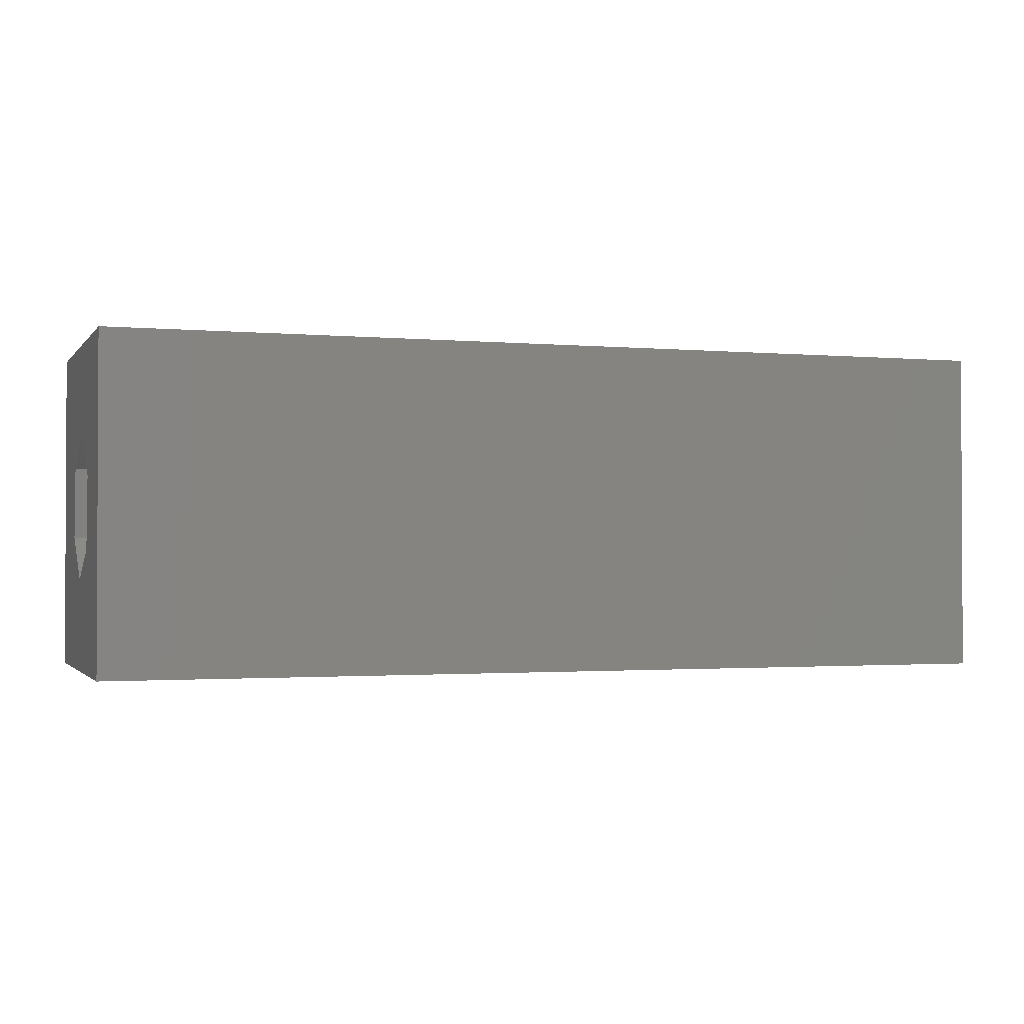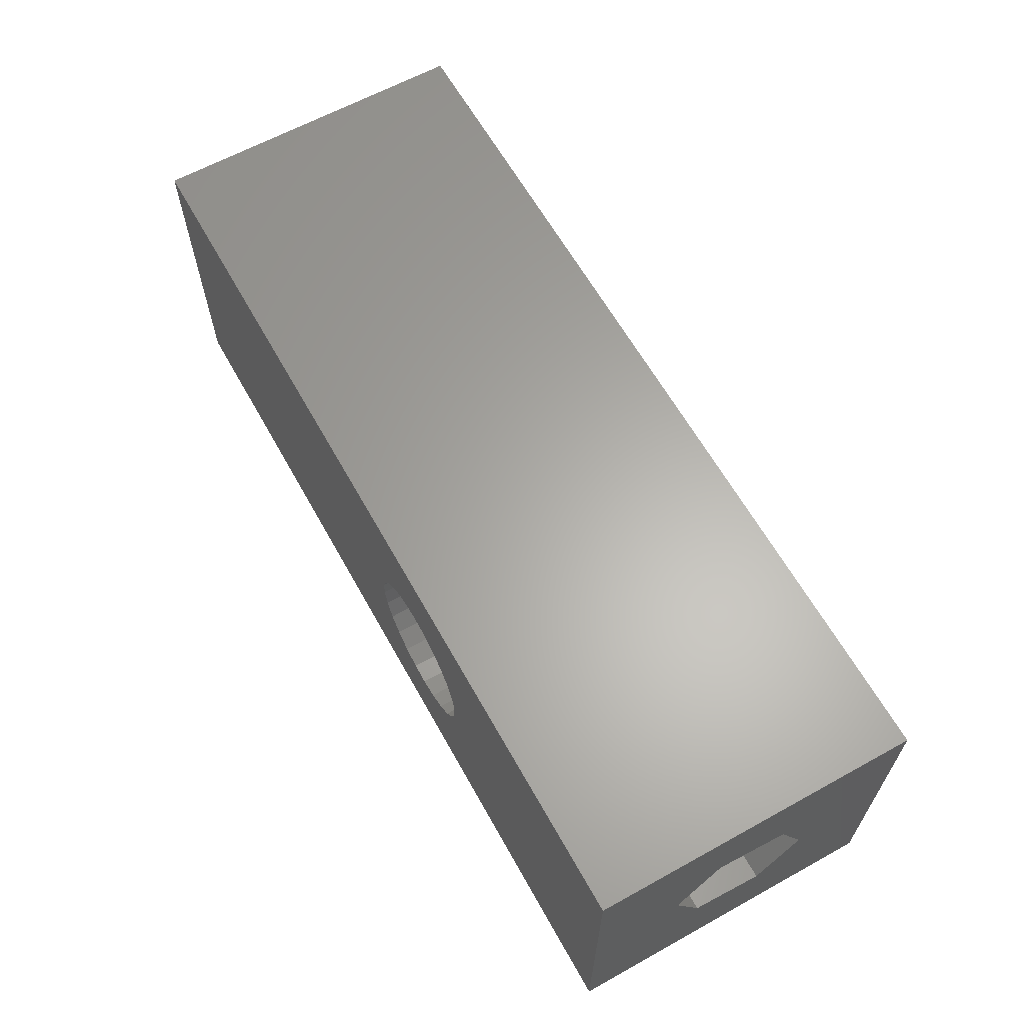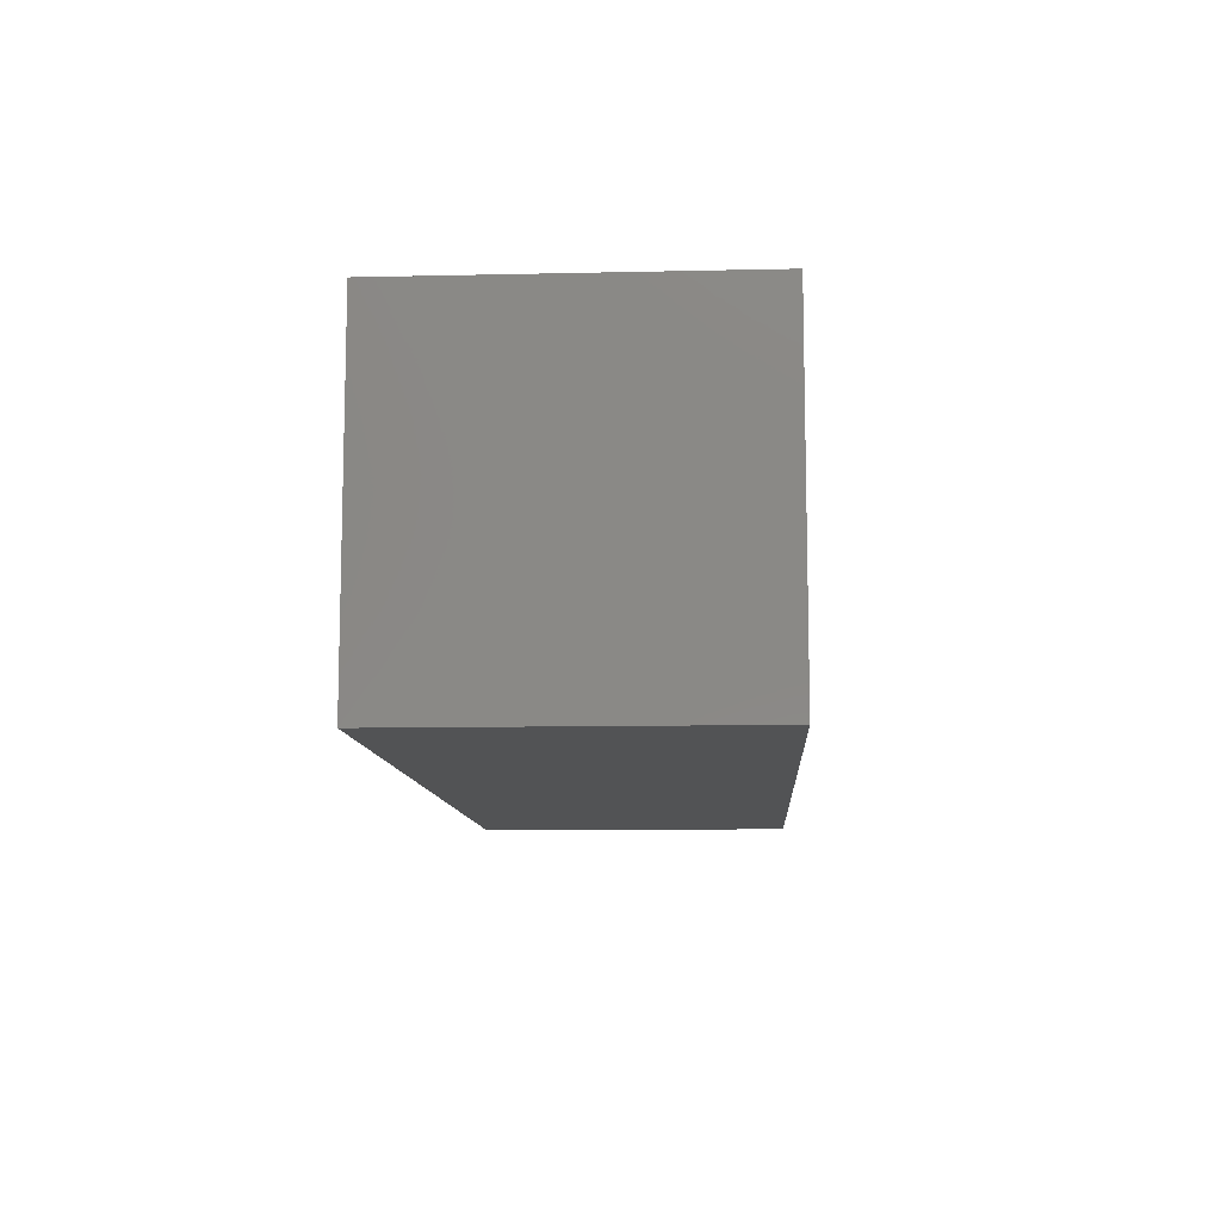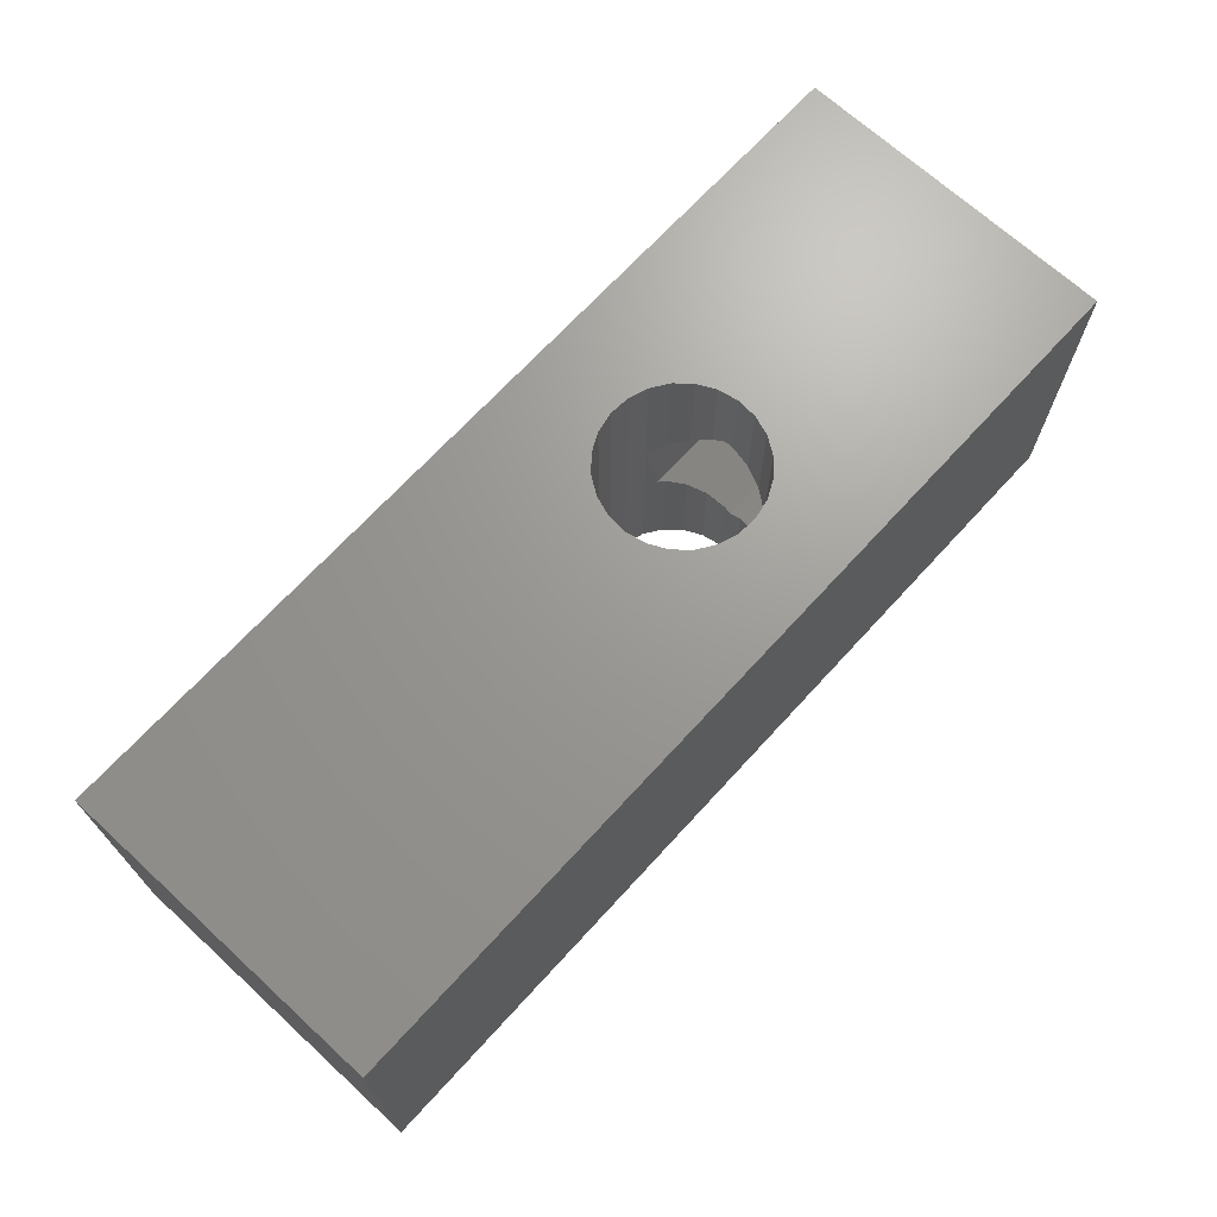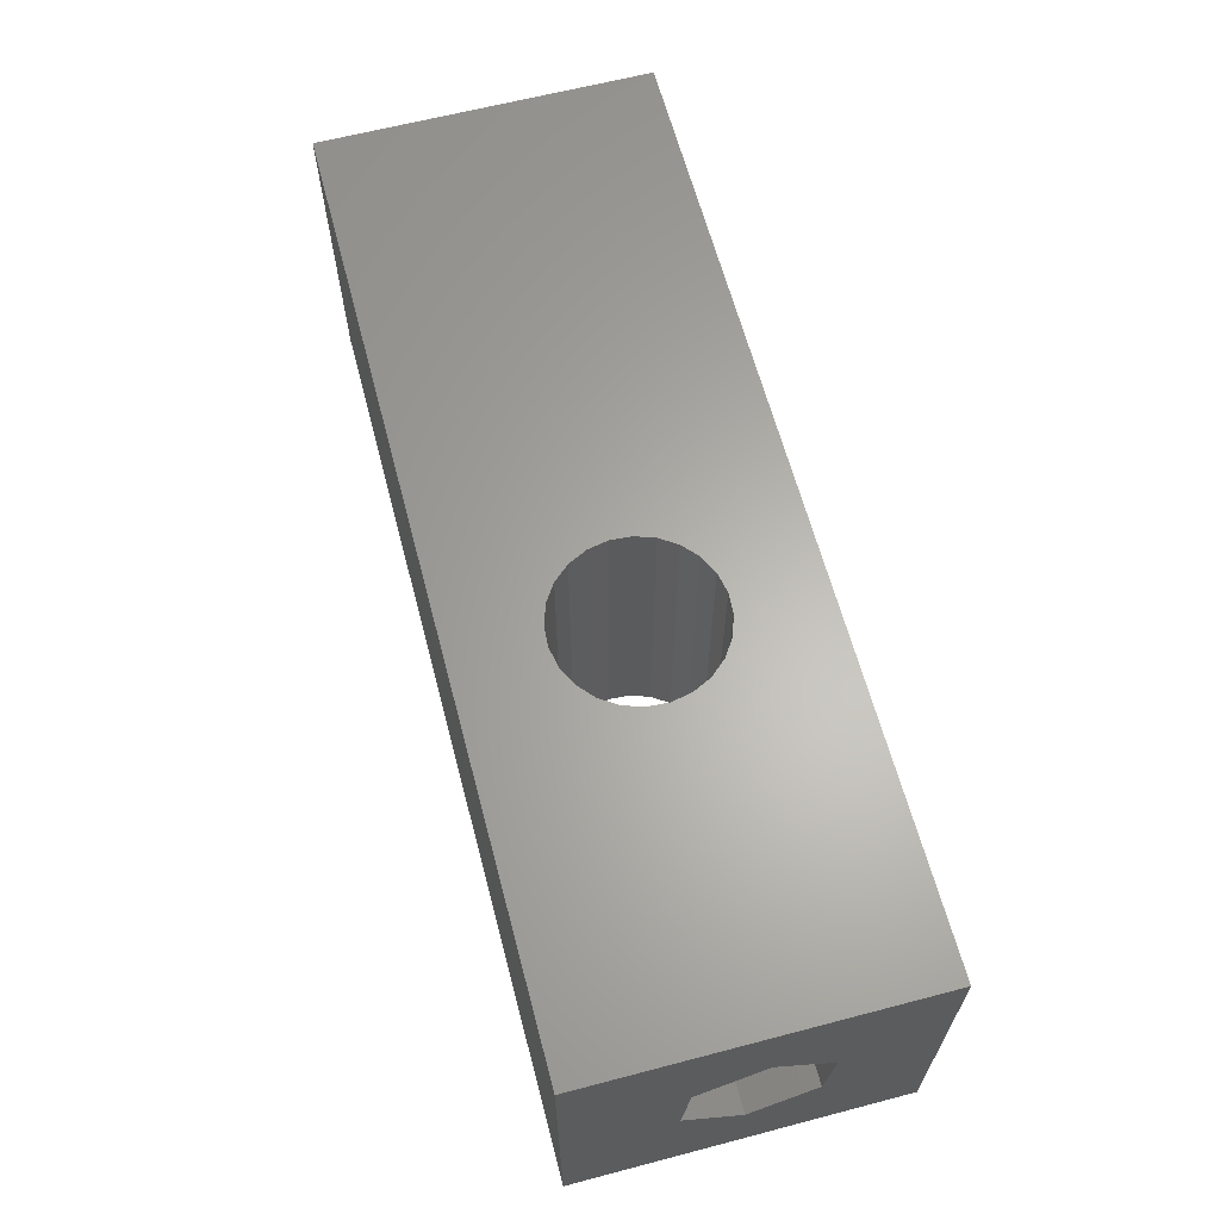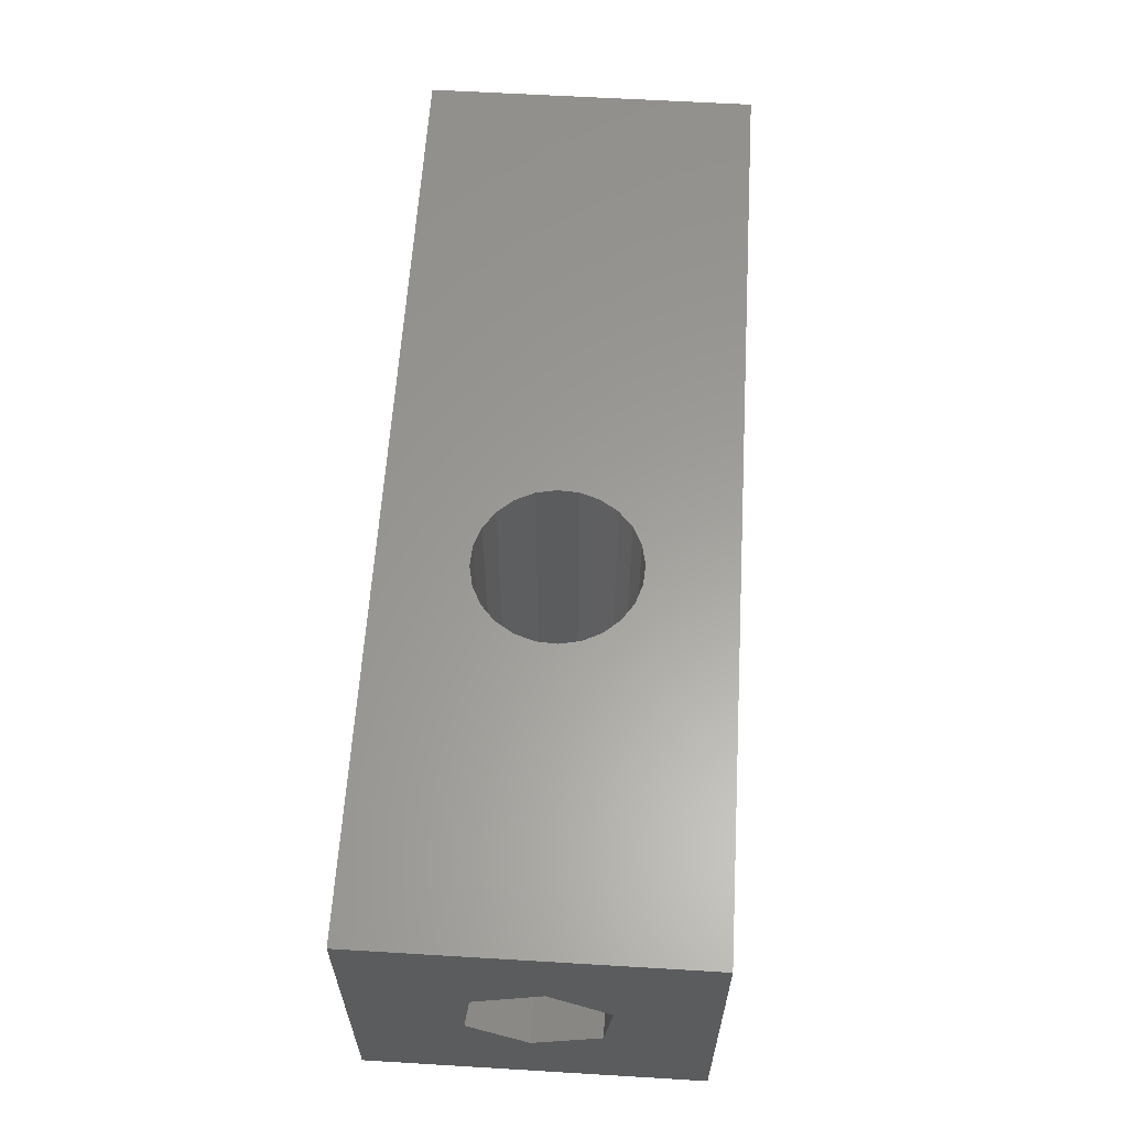
<metadata>
{"format":"stl","ext":"stl","renderer":"f3d","projection":"perspective","resolution":1024,"background":"white","views":[{"elev":-1.5,"azim":161.3,"up":"+Z"},{"elev":63.1,"azim":60.8,"up":"+Y"},{"elev":-10.2,"azim":-86.7,"up":"+Y"},{"elev":69.3,"azim":-47.5,"up":"+Z"},{"elev":63.6,"azim":75.2,"up":"+Z"},{"elev":60.7,"azim":93.5,"up":"+Z"}]}
</metadata>
<code>
# stl→obj: 83 verts, 170 faces
v 230.6 40.84 0
v 244.6 40.84 -5
v 230.6 40.84 -5
v 244.6 40.84 0
v 244.6 35.84 0
v 230.6 35.84 -5
v 244.6 35.84 -5
v 230.6 35.84 0
v 238.6 39.47 -5
v 238.3 39.33 -5
v 238.1 39.13 -5
v 237.9 38.87 -5
v 237.8 38.57 -5
v 237.8 38.26 -5
v 238.9 39.53 -5
v 239.2 39.51 -5
v 239.5 39.41 -5
v 239.8 39.24 -5
v 240 39 -5
v 240.1 38.72 -5
v 240.2 38.42 -5
v 238.8 37.16 -5
v 238.5 37.26 -5
v 238.2 37.43 -5
v 238 37.67 -5
v 237.9 37.95 -5
v 239.1 37.14 -5
v 239.4 37.2 -5
v 239.7 37.34 -5
v 239.9 37.55 -5
v 240.1 37.81 -5
v 240.2 38.1 -5
v 237.9 37.95 0
v 237.8 38.26 0
v 238 37.67 0
v 238.2 37.43 0
v 238.5 37.26 0
v 238.8 37.16 0
v 239.1 37.14 0
v 239.4 37.2 0
v 239.7 37.34 0
v 239.9 37.55 0
v 240.1 37.81 0
v 240.2 38.1 0
v 240.2 38.42 0
v 238.6 39.47 0
v 238.3 39.33 0
v 238.1 39.13 0
v 237.9 38.87 0
v 237.8 38.57 0
v 238.9 39.53 0
v 239.2 39.51 0
v 239.5 39.41 0
v 239.8 39.24 0
v 240 39 0
v 240.1 38.72 0
v 239.7 37.41 -2.951
v 239.9 37.55 -3.049
v 239.9 37.52 -1.856
v 239.9 37.55 -1.845
v 240.2 38.1 -3.452
v 240.2 38.3 -3.594
v 240.2 38.42 -3.543
v 240.2 38.42 -1.454
v 240.2 38.52 -1.406
v 240.1 38.72 -1.55
v 239.8 39.24 -1.922
v 239.5 39.41 -2.049
v 239.8 39.24 -3.173
v 239.7 39.3 -3.144
v 244.6 37.41 -2.951
v 244.6 38.3 -3.594
v 244.6 39.3 -3.144
v 244.6 39.42 -2.049
v 244.6 37.52 -1.856
v 244.6 38.52 -1.406
v 240.1 37.81 -3.238
v 240 39 -3.279
v 240.1 38.72 -3.405
v 240.1 37.81 -1.728
v 240.2 38.1 -1.594
v 240 39 -1.752
v 241.7 39.42 -2.049
f 1 2 3
f 2 1 4
f 5 6 7
f 6 5 8
f 1 6 8
f 6 1 3
f 3 9 6
f 9 3 2
f 6 9 10
f 6 10 11
f 6 11 12
f 6 12 13
f 6 13 14
f 9 2 15
f 15 2 16
f 16 2 17
f 17 2 18
f 18 2 19
f 19 2 20
f 20 2 21
f 6 22 7
f 22 6 23
f 23 6 24
f 24 6 25
f 25 6 26
f 26 6 14
f 7 22 27
f 7 27 28
f 7 28 29
f 7 29 30
f 7 30 31
f 7 31 32
f 7 32 21
f 7 21 2
f 8 33 34
f 33 8 35
f 35 8 36
f 36 8 37
f 37 8 38
f 38 8 5
f 38 5 39
f 39 5 40
f 40 5 41
f 41 5 42
f 42 5 43
f 43 5 44
f 44 5 45
f 1 46 4
f 46 1 8
f 46 8 47
f 47 8 48
f 48 8 49
f 49 8 50
f 50 8 34
f 4 46 51
f 4 51 52
f 4 52 53
f 4 53 54
f 4 54 55
f 4 55 56
f 4 56 45
f 4 45 5
f 29 57 30
f 57 29 41
f 30 57 58
f 57 41 59
f 59 41 60
f 60 41 42
f 61 21 32
f 21 61 62
f 21 62 63
f 56 64 45
f 64 56 65
f 65 56 66
f 67 53 68
f 53 67 54
f 69 17 18
f 17 69 70
f 17 70 68
f 68 16 17
f 16 68 52
f 52 68 53
f 52 15 16
f 15 52 51
f 51 9 15
f 9 51 46
f 46 10 9
f 10 46 47
f 47 11 10
f 11 47 48
f 11 49 12
f 49 11 48
f 12 50 13
f 50 12 49
f 13 34 14
f 34 13 50
f 14 33 26
f 33 14 34
f 26 35 25
f 35 26 33
f 25 36 24
f 36 25 35
f 36 23 24
f 23 36 37
f 37 22 23
f 22 37 38
f 38 27 22
f 27 38 39
f 39 28 27
f 28 39 40
f 40 29 28
f 29 40 41
f 7 71 5
f 71 7 72
f 72 7 2
f 72 2 73
f 73 2 74
f 5 75 4
f 75 5 71
f 4 75 76
f 4 76 74
f 4 74 2
f 71 58 57
f 58 71 77
f 77 71 61
f 61 71 62
f 62 71 72
f 72 63 62
f 69 73 70
f 73 69 78
f 73 78 79
f 73 79 63
f 73 63 72
f 76 64 65
f 60 75 59
f 75 60 80
f 75 80 81
f 75 81 64
f 75 64 76
f 57 75 71
f 75 57 59
f 69 19 78
f 19 69 18
f 78 20 79
f 20 78 19
f 63 20 21
f 20 63 79
f 77 32 31
f 32 77 61
f 77 30 58
f 30 77 31
f 44 64 81
f 64 44 45
f 43 81 80
f 81 43 44
f 42 80 60
f 80 42 43
f 55 66 56
f 66 55 82
f 54 82 55
f 82 54 67
f 74 70 73
f 70 74 68
f 68 74 83
f 83 67 68
f 67 83 82
f 82 83 66
f 66 83 65
f 65 83 76
f 76 83 74

</code>
